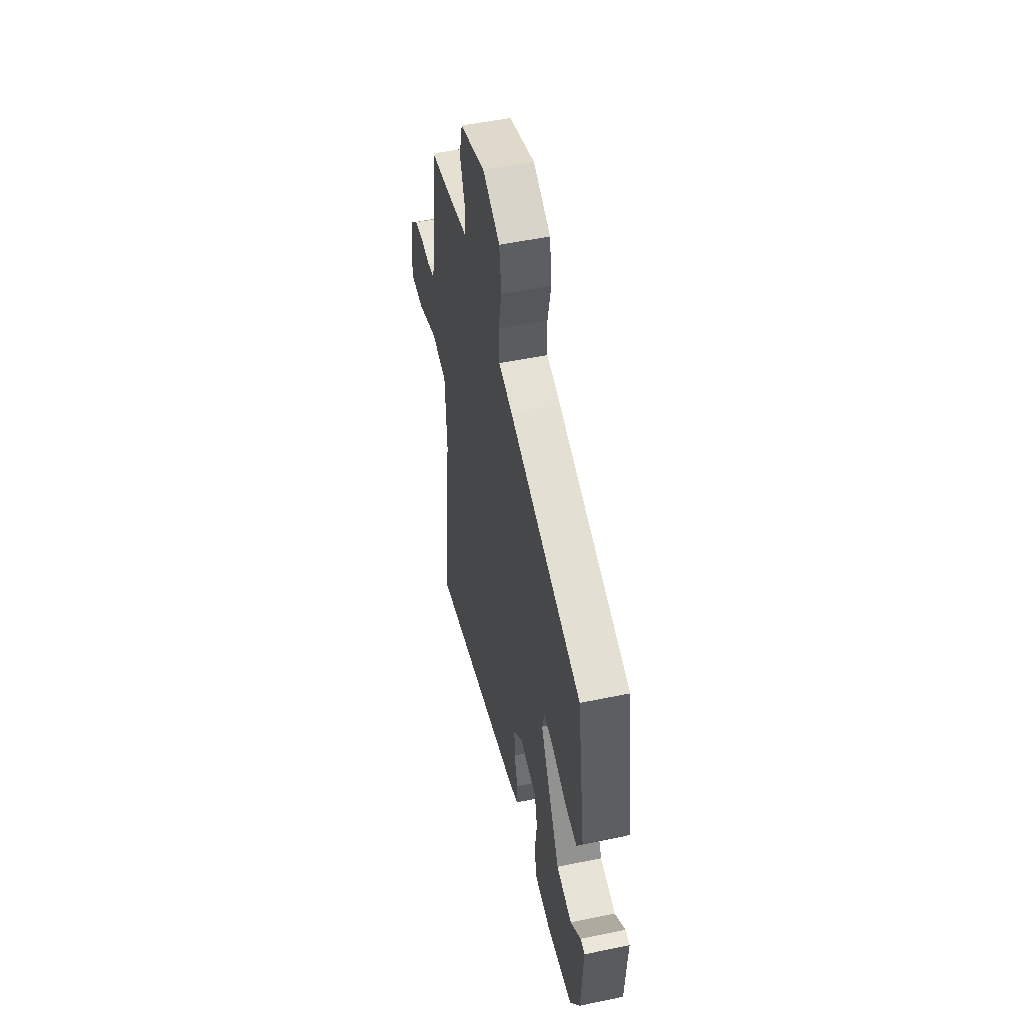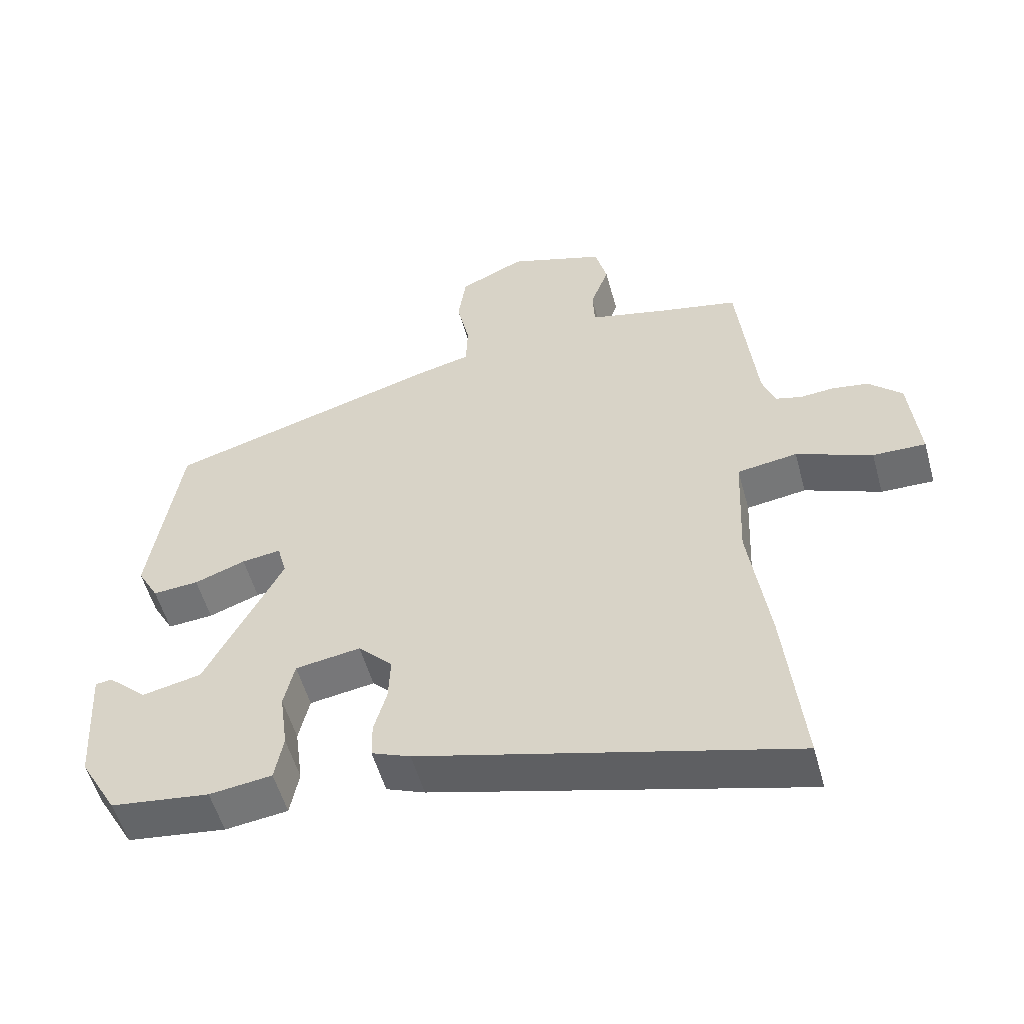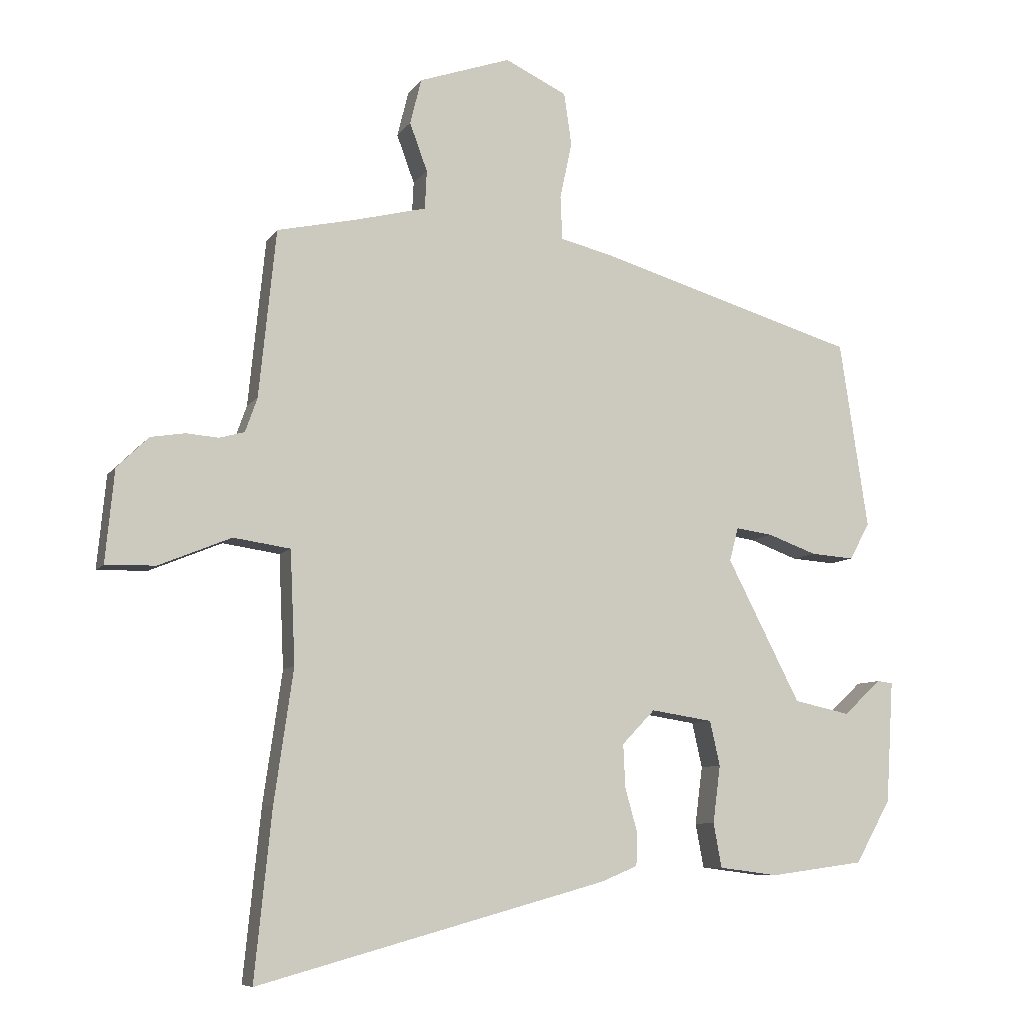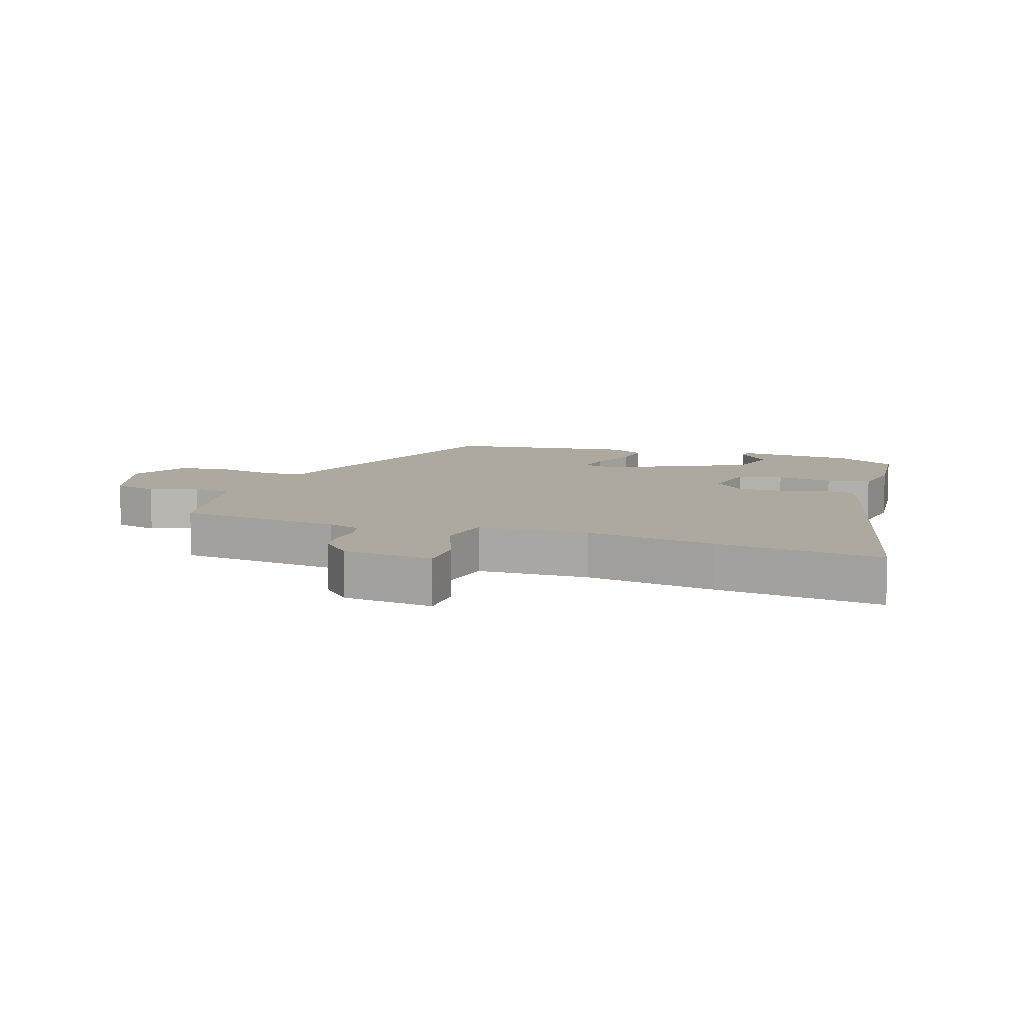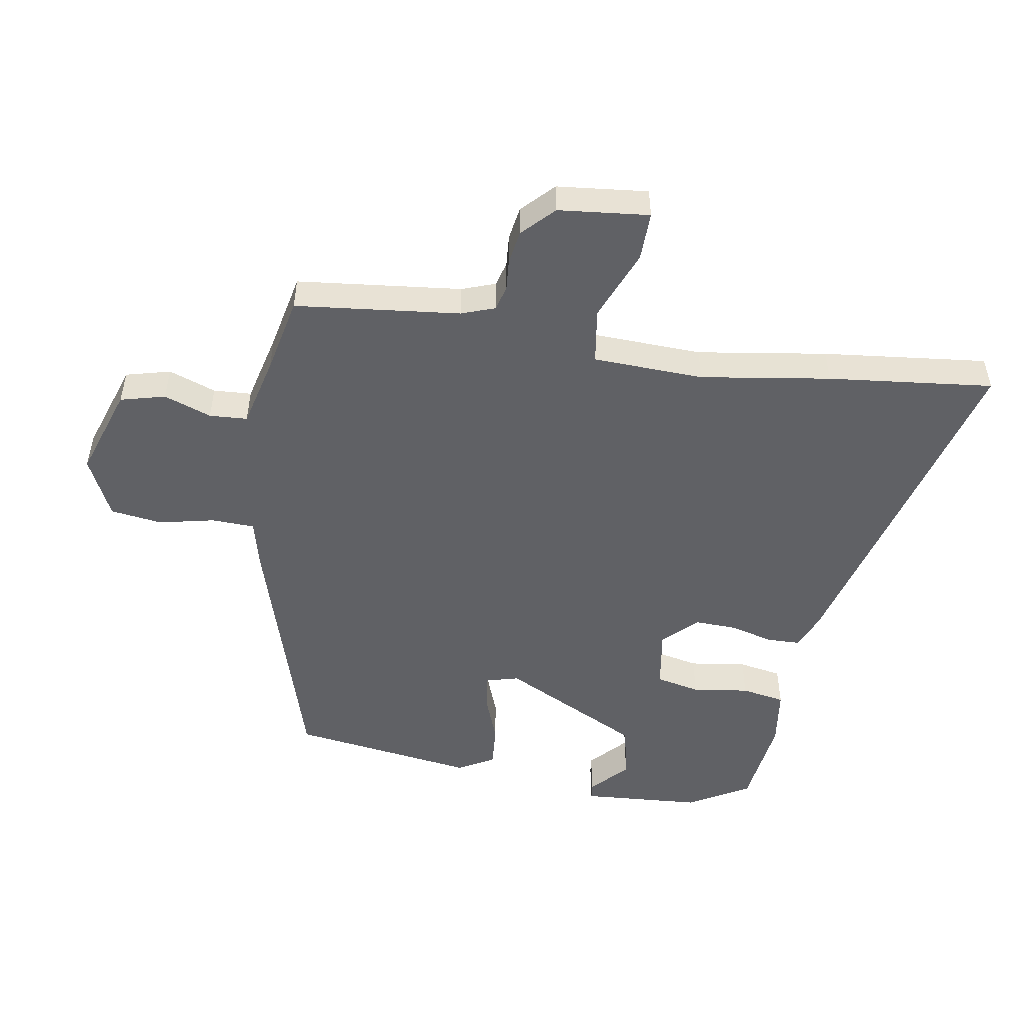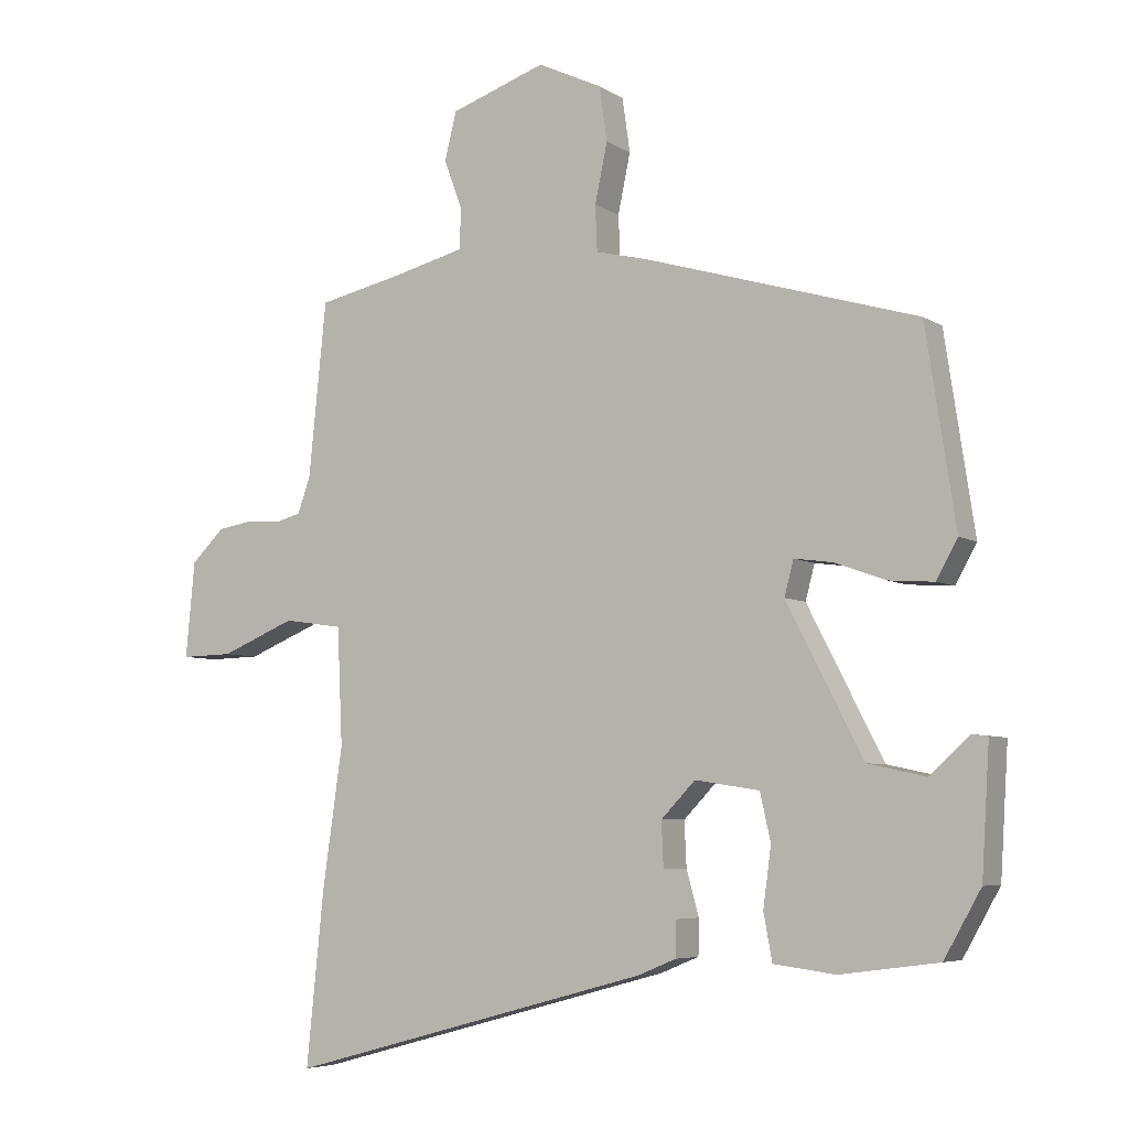
<metadata>
{"format":"obj","ext":"obj","renderer":"f3d","projection":"perspective","resolution":1024,"background":"white","views":[{"elev":51.8,"azim":-102.7,"up":"+Z"},{"elev":-54.4,"azim":15.4,"up":"+Z"},{"elev":-8.1,"azim":160.4,"up":"+Z"},{"elev":9.0,"azim":110.0,"up":"+Y"},{"elev":-50.3,"azim":81.0,"up":"+Y"},{"elev":-5.7,"azim":-150.5,"up":"+Z"}]}
</metadata>
<code>
v 0.488 0.07 -0.381
v 0.515 0.07 -0.646
v -0.039 0.07 -0.495
v -0.097 0.07 -0.471
v -0.098 0.07 -0.417
v -0.079 0.07 -0.349
v -0.076 0.07 -0.281
v -0.128 0.07 -0.227
v -0.226 0.07 -0.242
v -0.242 0.07 -0.313
v -0.23 0.07 -0.404
v -0.243 0.07 -0.474
v -0.337 0.07 -0.486
v -0.486 0.07 -0.466
v -0.542 0.07 -0.367
v -0.554 0.07 -0.174
v -0.529 0.07 -0.171
v -0.47 0.07 -0.226
v -0.381 0.07 -0.207
v -0.265 0.07 0.018
v -0.279 0.07 0.071
v -0.338 0.07 0.063
v -0.415 0.07 0.035
v -0.484 0.07 0.03
v -0.516 0.07 0.088
v -0.471 0.07 0.385
v -0.055 0.07 0.508
v 0.024 0.07 0.527
v 0.027 0.07 0.596
v 0.008 0.07 0.686
v 0.02 0.07 0.769
v 0.118 0.07 0.815
v 0.263 0.07 0.765
v 0.281 0.07 0.693
v 0.253 0.07 0.617
v 0.256 0.07 0.556
v 0.371 0.07 0.527
v 0.494 0.07 0.5
v 0.521 0.07 0.235
v 0.54 0.07 0.181
v 0.58 0.07 0.17
v 0.631 0.07 0.174
v 0.685 0.07 0.165
v 0.735 0.07 0.116
v 0.749 0.07 -0.03
v 0.67 0.07 -0.028
v 0.556 0.07 0.019
v 0.466 0.07 0.006
v 0.458 0.07 -0.172
v 0.488 0 -0.381
v 0.515 0 -0.646
v -0.039 0 -0.495
v -0.097 0 -0.471
v -0.098 0 -0.417
v -0.079 0 -0.349
v -0.076 0 -0.281
v -0.128 0 -0.227
v -0.226 0 -0.242
v -0.242 0 -0.313
v -0.23 0 -0.404
v -0.243 0 -0.474
v -0.337 0 -0.486
v -0.486 0 -0.466
v -0.542 0 -0.367
v -0.554 0 -0.174
v -0.529 0 -0.171
v -0.47 0 -0.226
v -0.381 0 -0.207
v -0.265 0 0.018
v -0.279 0 0.071
v -0.338 0 0.063
v -0.415 0 0.035
v -0.484 0 0.03
v -0.516 0 0.088
v -0.471 0 0.385
v -0.055 0 0.508
v 0.024 0 0.527
v 0.027 0 0.596
v 0.008 0 0.686
v 0.02 0 0.769
v 0.118 0 0.815
v 0.263 0 0.765
v 0.281 0 0.693
v 0.253 0 0.617
v 0.256 0 0.556
v 0.371 0 0.527
v 0.494 0 0.5
v 0.521 0 0.235
v 0.54 0 0.181
v 0.58 0 0.17
v 0.631 0 0.174
v 0.685 0 0.165
v 0.735 0 0.116
v 0.749 0 -0.03
v 0.67 0 -0.028
v 0.556 0 0.019
v 0.466 0 0.006
v 0.458 0 -0.172
f 45 46 47
f 44 45 47
f 43 44 47
f 42 43 47
f 41 42 47
f 40 41 47 48
f 39 40 48
f 37 38 39 48
f 36 37 48 49
f 33 34 35
f 32 33 35
f 31 32 35
f 30 31 35
f 29 30 35
f 28 29 35 36
f 27 28 36
f 26 27 36
f 25 26 36
f 24 25 36
f 23 24 36
f 22 23 36
f 21 22 36
f 49 1 2
f 36 49 2
f 21 36 2
f 20 21 2
f 16 17 18
f 15 16 18
f 14 15 18
f 13 14 18
f 12 13 18
f 12 18 19
f 11 12 19
f 10 11 19
f 9 10 19 20
f 4 5 6
f 3 4 6
f 2 3 6
f 2 6 7
f 20 2 7 8
f 8 9 20
f 96 95 94
f 96 94 93
f 96 93 92
f 96 92 91
f 96 91 90
f 97 96 90 89
f 97 89 88
f 97 88 87 86
f 98 97 86 85
f 84 83 82
f 84 82 81
f 84 81 80
f 84 80 79
f 84 79 78
f 85 84 78 77
f 85 77 76
f 85 76 75
f 85 75 74
f 85 74 73
f 85 73 72
f 85 72 71
f 85 71 70
f 51 50 98
f 51 98 85
f 51 85 70
f 51 70 69
f 67 66 65
f 67 65 64
f 67 64 63
f 67 63 62
f 67 62 61
f 68 67 61
f 68 61 60
f 68 60 59
f 69 68 59 58
f 55 54 53
f 55 53 52
f 55 52 51
f 56 55 51
f 57 56 51 69
f 69 58 57
f 1 50 51 2
f 2 51 52 3
f 3 52 53 4
f 4 53 54 5
f 5 54 55 6
f 6 55 56 7
f 7 56 57 8
f 8 57 58 9
f 9 58 59 10
f 10 59 60 11
f 11 60 61 12
f 12 61 62 13
f 13 62 63 14
f 14 63 64 15
f 15 64 65 16
f 16 65 66 17
f 17 66 67 18
f 18 67 68 19
f 19 68 69 20
f 20 69 70 21
f 21 70 71 22
f 22 71 72 23
f 23 72 73 24
f 24 73 74 25
f 25 74 75 26
f 26 75 76 27
f 27 76 77 28
f 28 77 78 29
f 29 78 79 30
f 30 79 80 31
f 31 80 81 32
f 32 81 82 33
f 33 82 83 34
f 34 83 84 35
f 35 84 85 36
f 36 85 86 37
f 37 86 87 38
f 38 87 88 39
f 39 88 89 40
f 40 89 90 41
f 41 90 91 42
f 42 91 92 43
f 43 92 93 44
f 44 93 94 45
f 45 94 95 46
f 46 95 96 47
f 47 96 97 48
f 48 97 98 49
f 49 98 50 1

</code>
